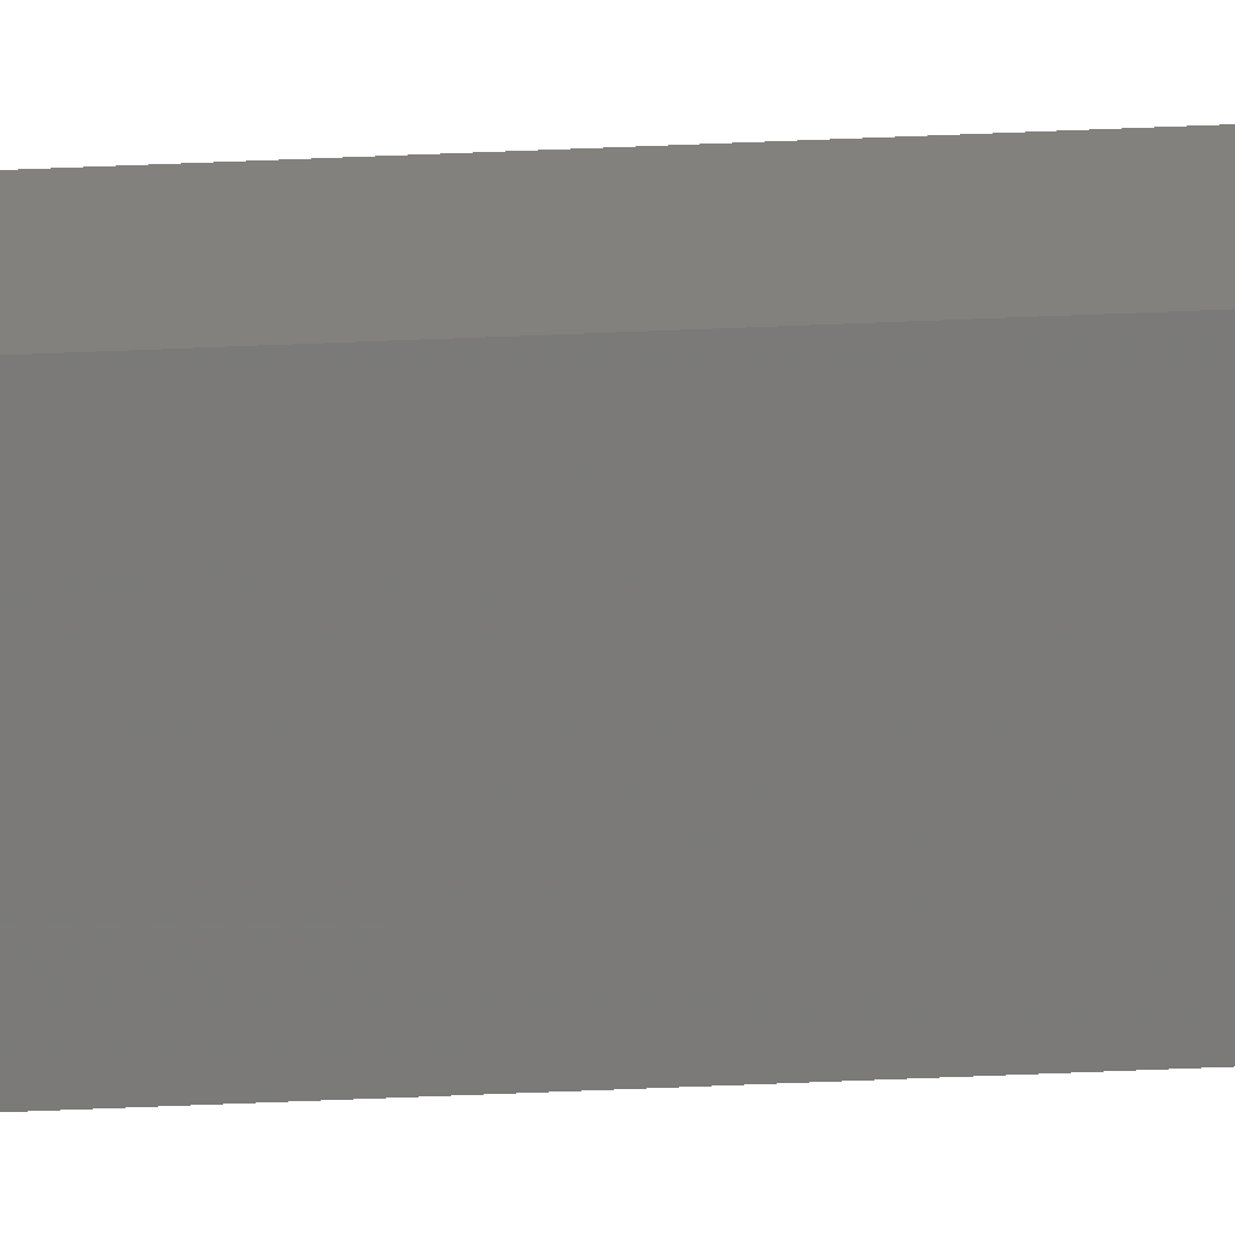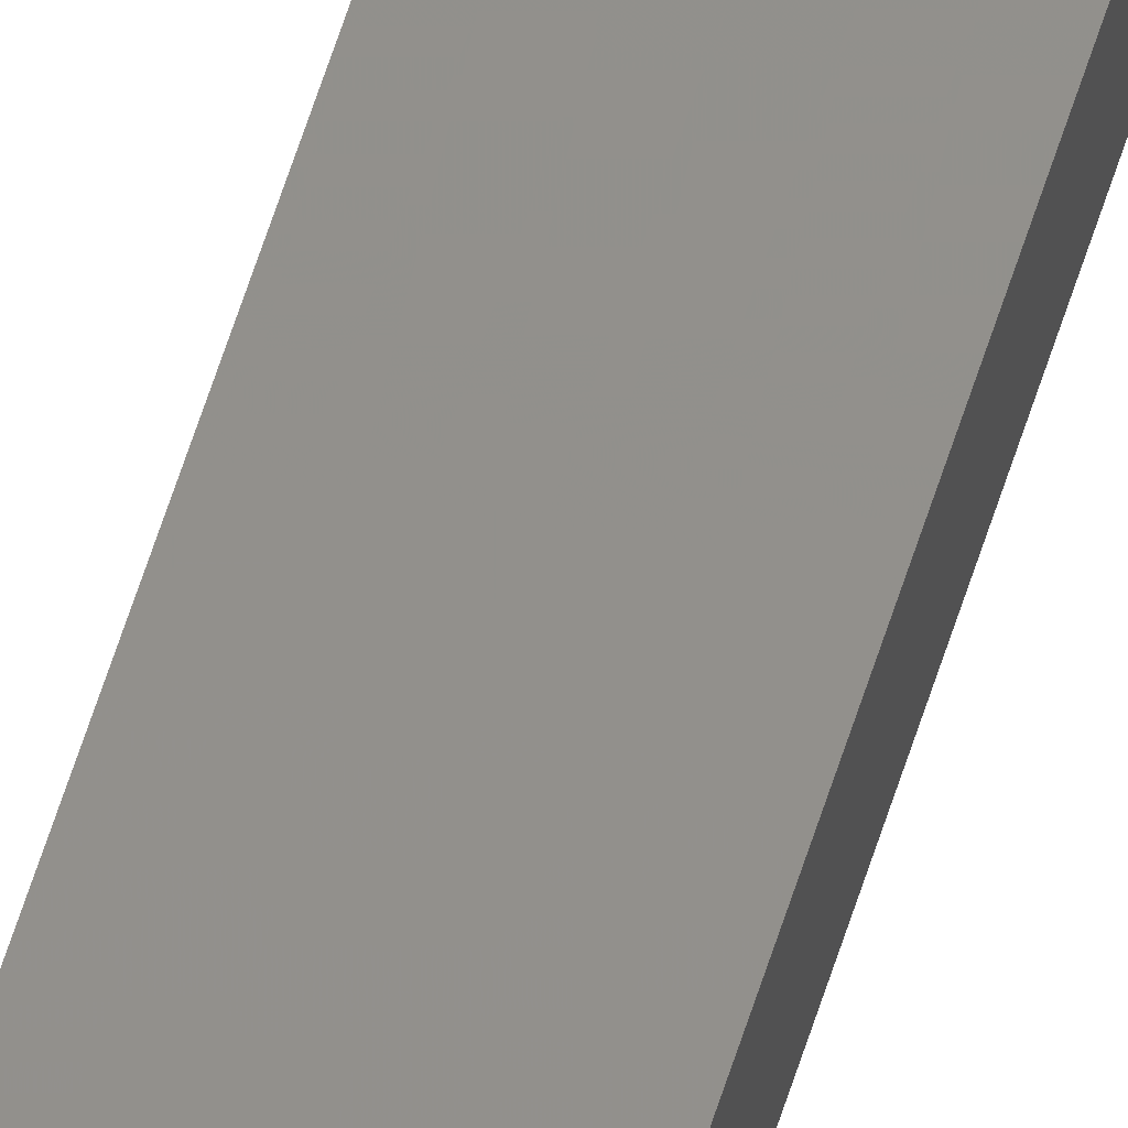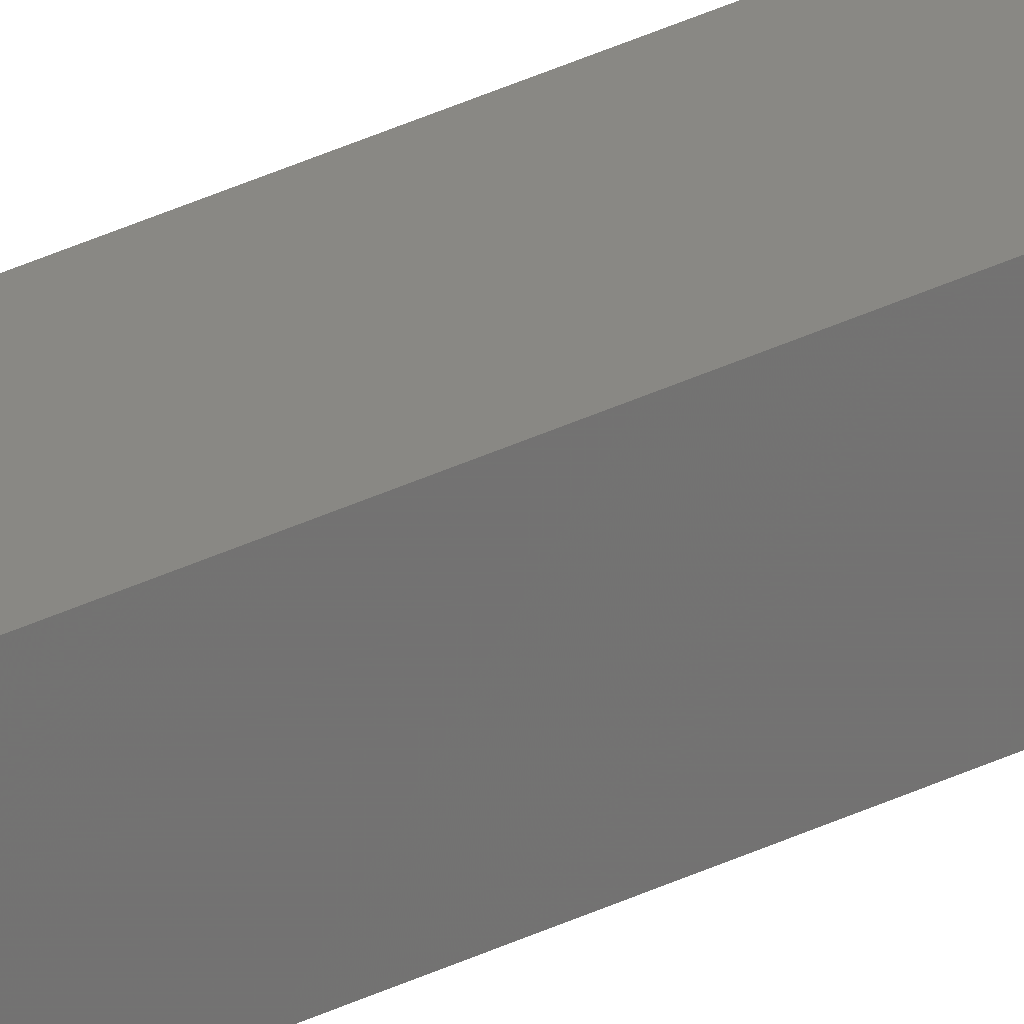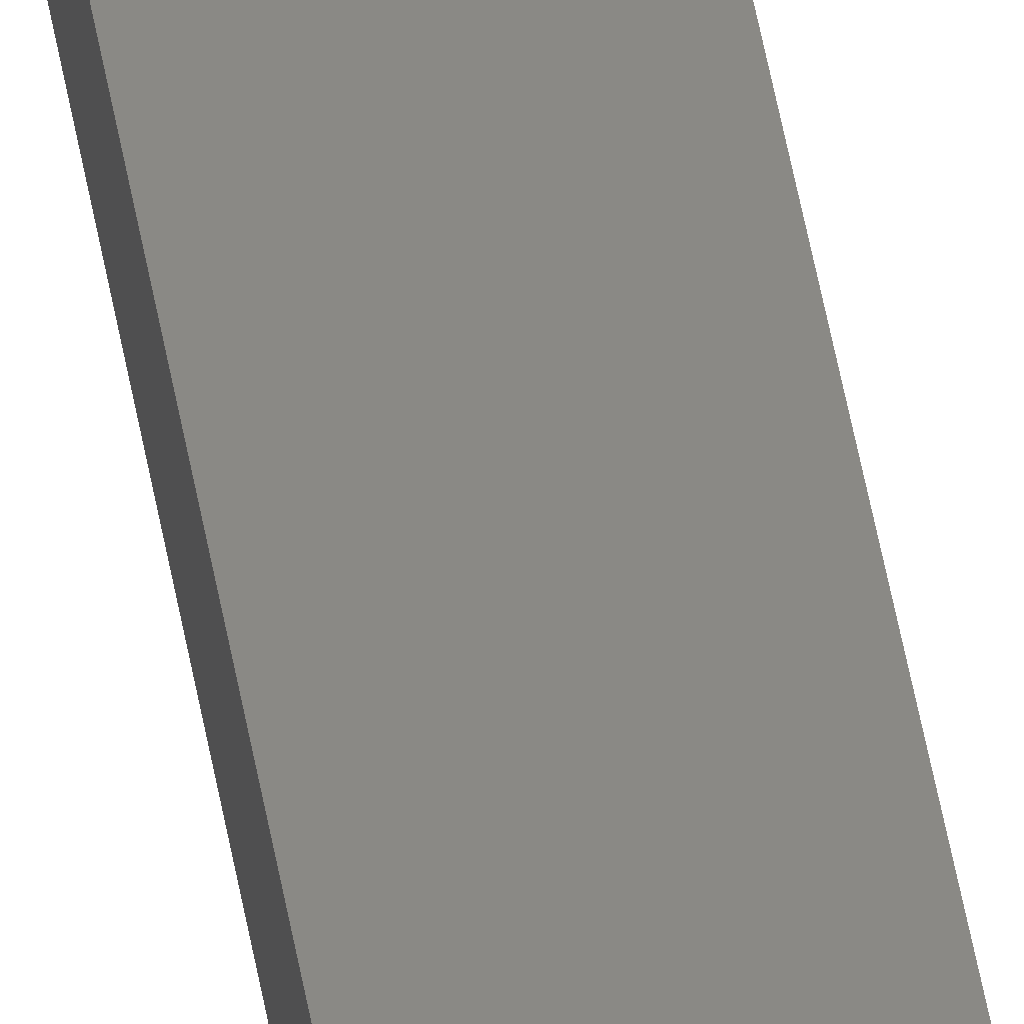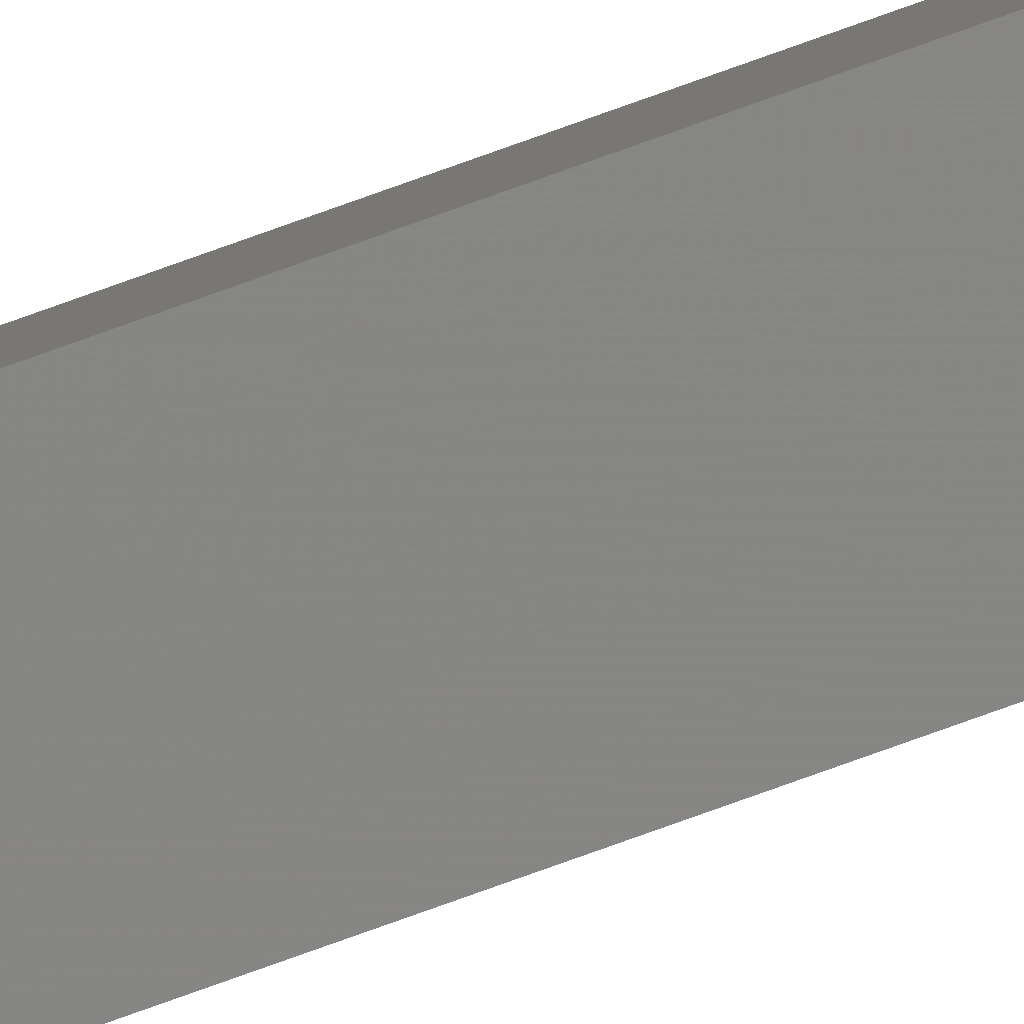
<metadata>
{"format":"stl","ext":"stl","renderer":"f3d","projection":"perspective","resolution":1024,"background":"white","views":[{"elev":-67.4,"azim":92.3,"up":"+Y"},{"elev":50.7,"azim":-164.5,"up":"+Y"},{"elev":32.0,"azim":54.9,"up":"+Y"},{"elev":30.0,"azim":-6.4,"up":"+Y"},{"elev":-78.8,"azim":109.7,"up":"+Y"}]}
</metadata>
<code>
# stl→obj: 16 verts, 28 faces
v -9.838 3.855 58.4
v -9.818 3.857 58.4
v -9.818 3.857 54.83
v -9.838 3.855 54.83
v -9.857 3.853 54.83
v -9.857 3.853 58.4
v -9.877 3.851 54.83
v -9.877 3.851 58.4
v -9.872 3.801 54.83
v -9.872 3.801 58.4
v -9.812 3.807 54.83
v -9.832 3.805 58.4
v -9.832 3.805 54.83
v -9.852 3.803 54.83
v -9.812 3.807 58.4
v -9.852 3.803 58.4
f 1 2 3
f 1 3 4
f 1 4 5
f 6 5 7
f 6 1 5
f 8 6 7
f 8 9 10
f 7 9 8
f 11 12 13
f 13 12 14
f 15 12 11
f 14 16 9
f 12 16 14
f 16 10 9
f 15 11 2
f 11 3 2
f 7 14 9
f 5 14 7
f 4 13 14
f 4 14 5
f 3 11 13
f 3 13 4
f 16 8 10
f 12 6 16
f 16 6 8
f 15 1 12
f 12 1 6
f 15 2 1

</code>
